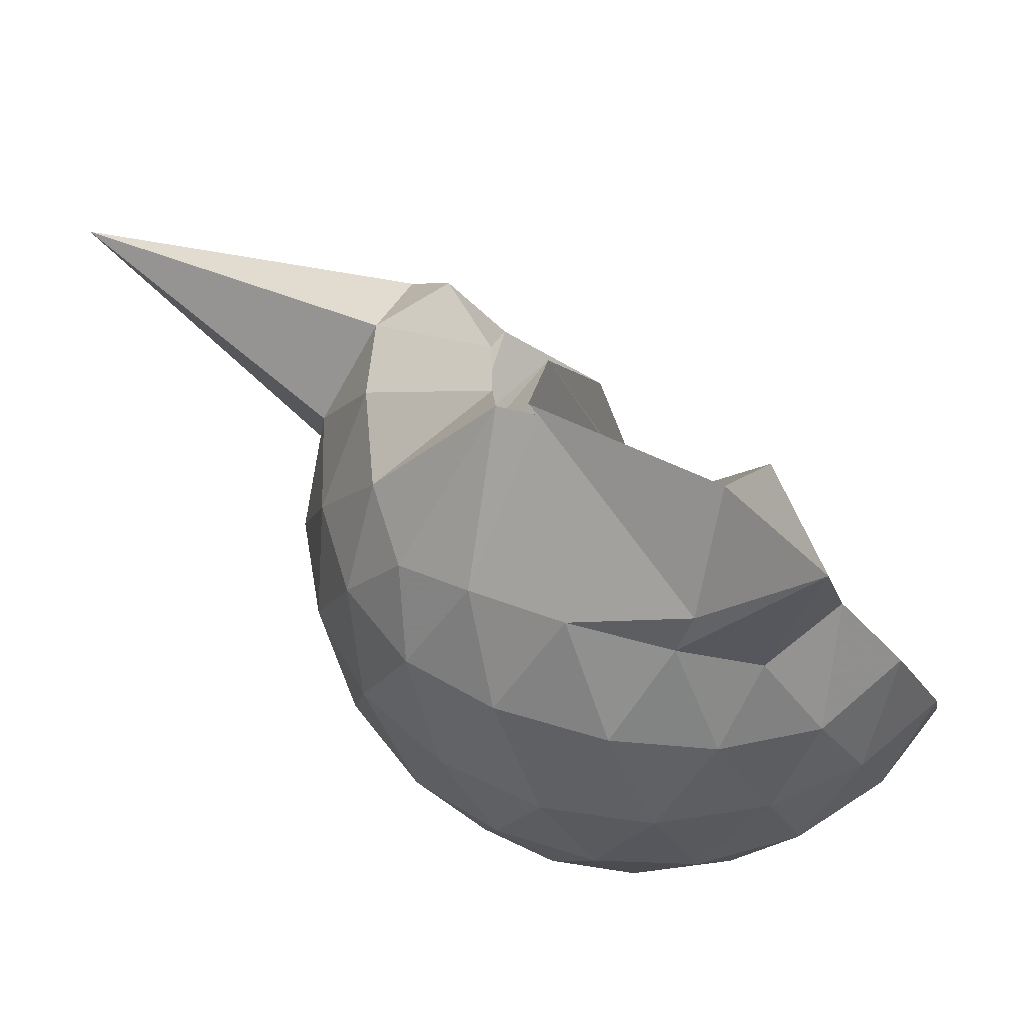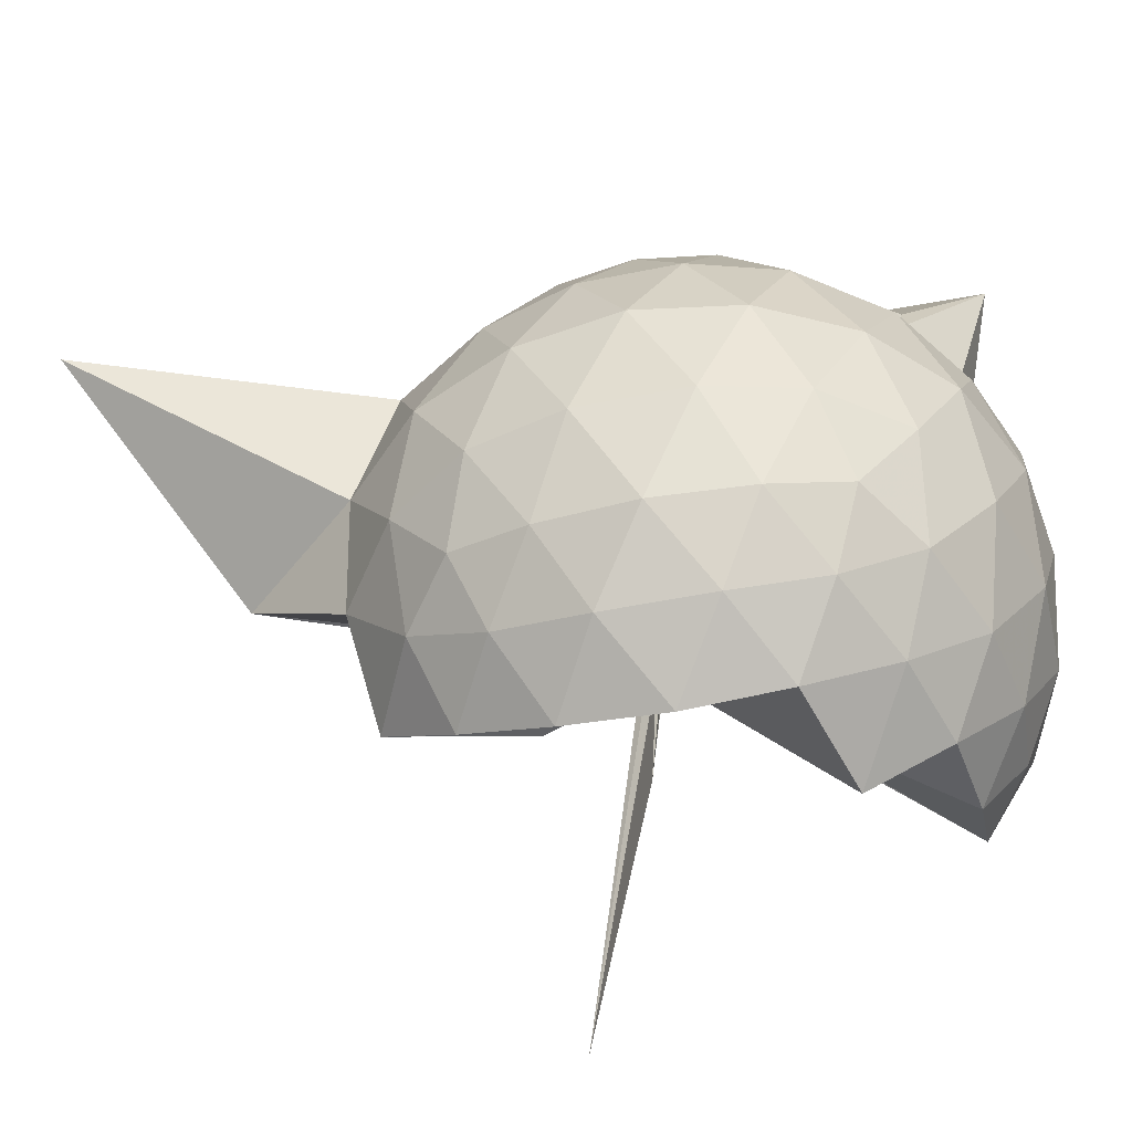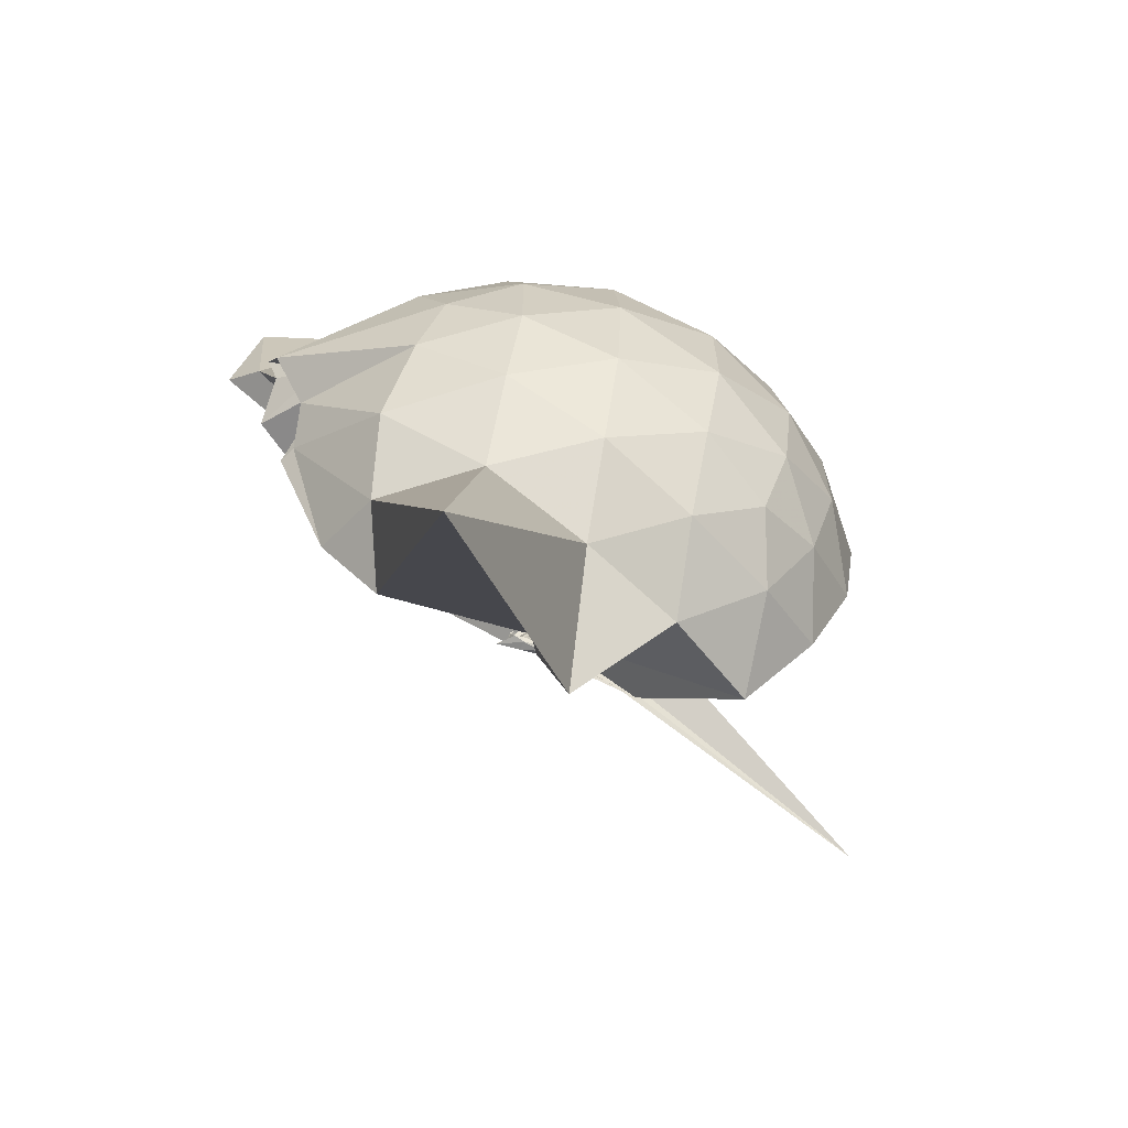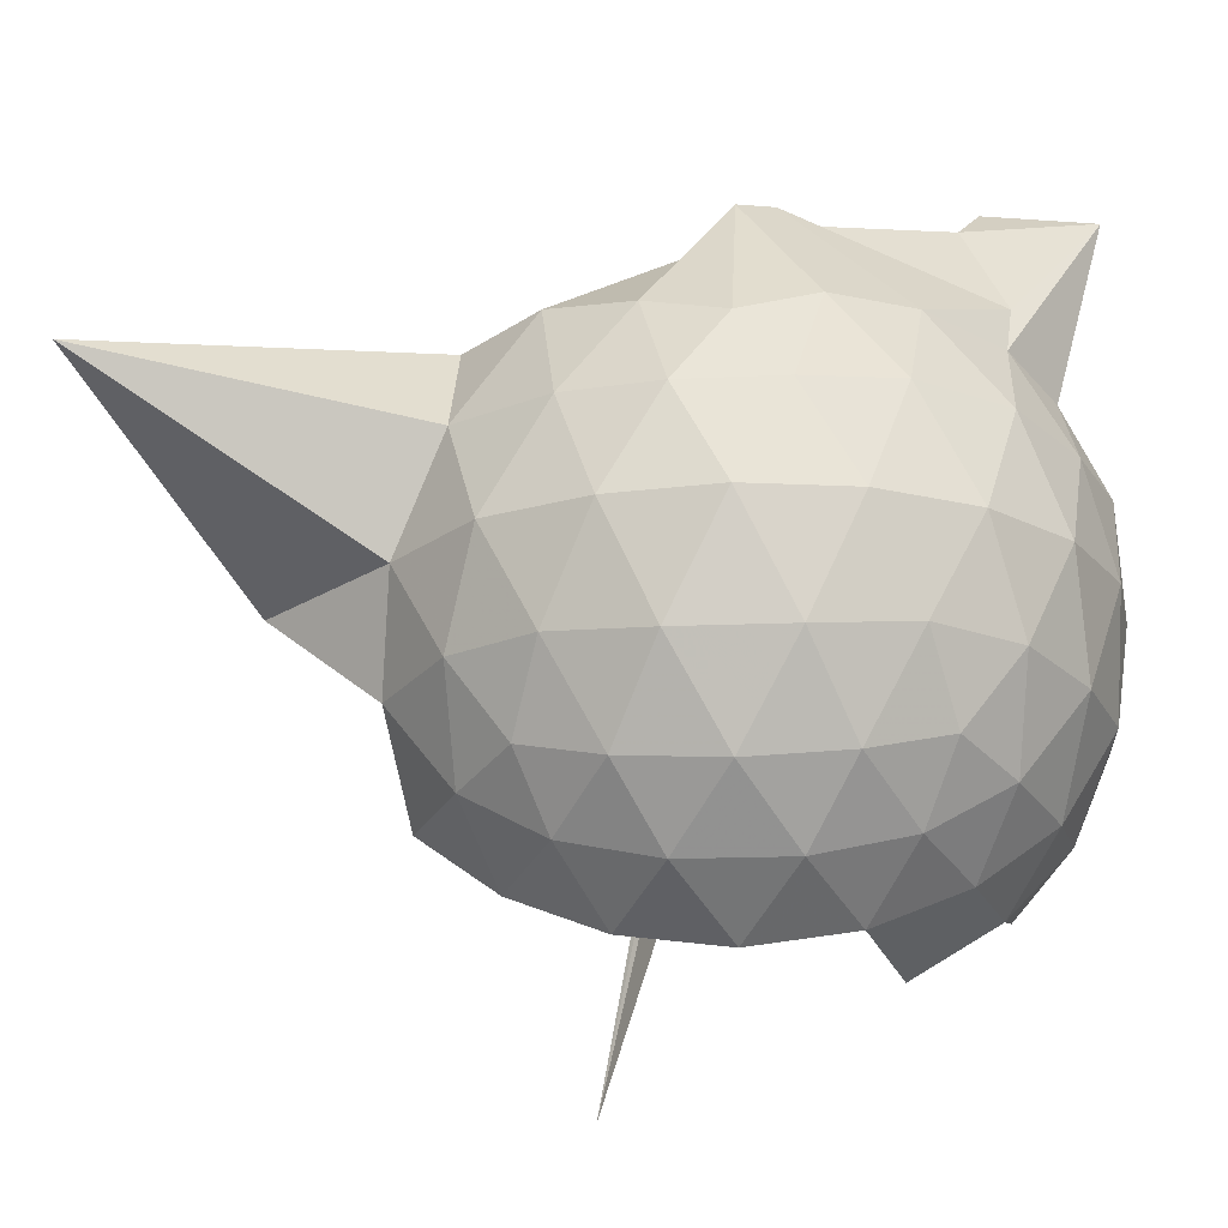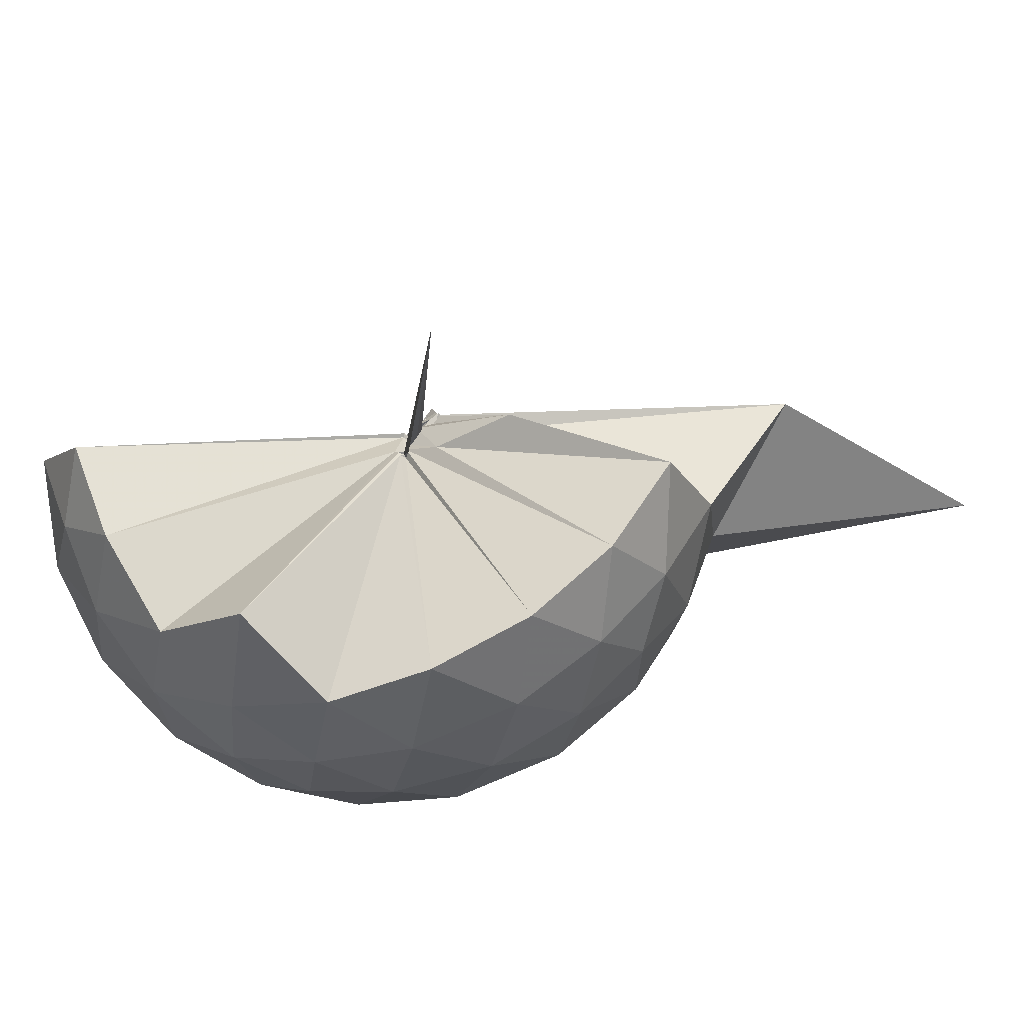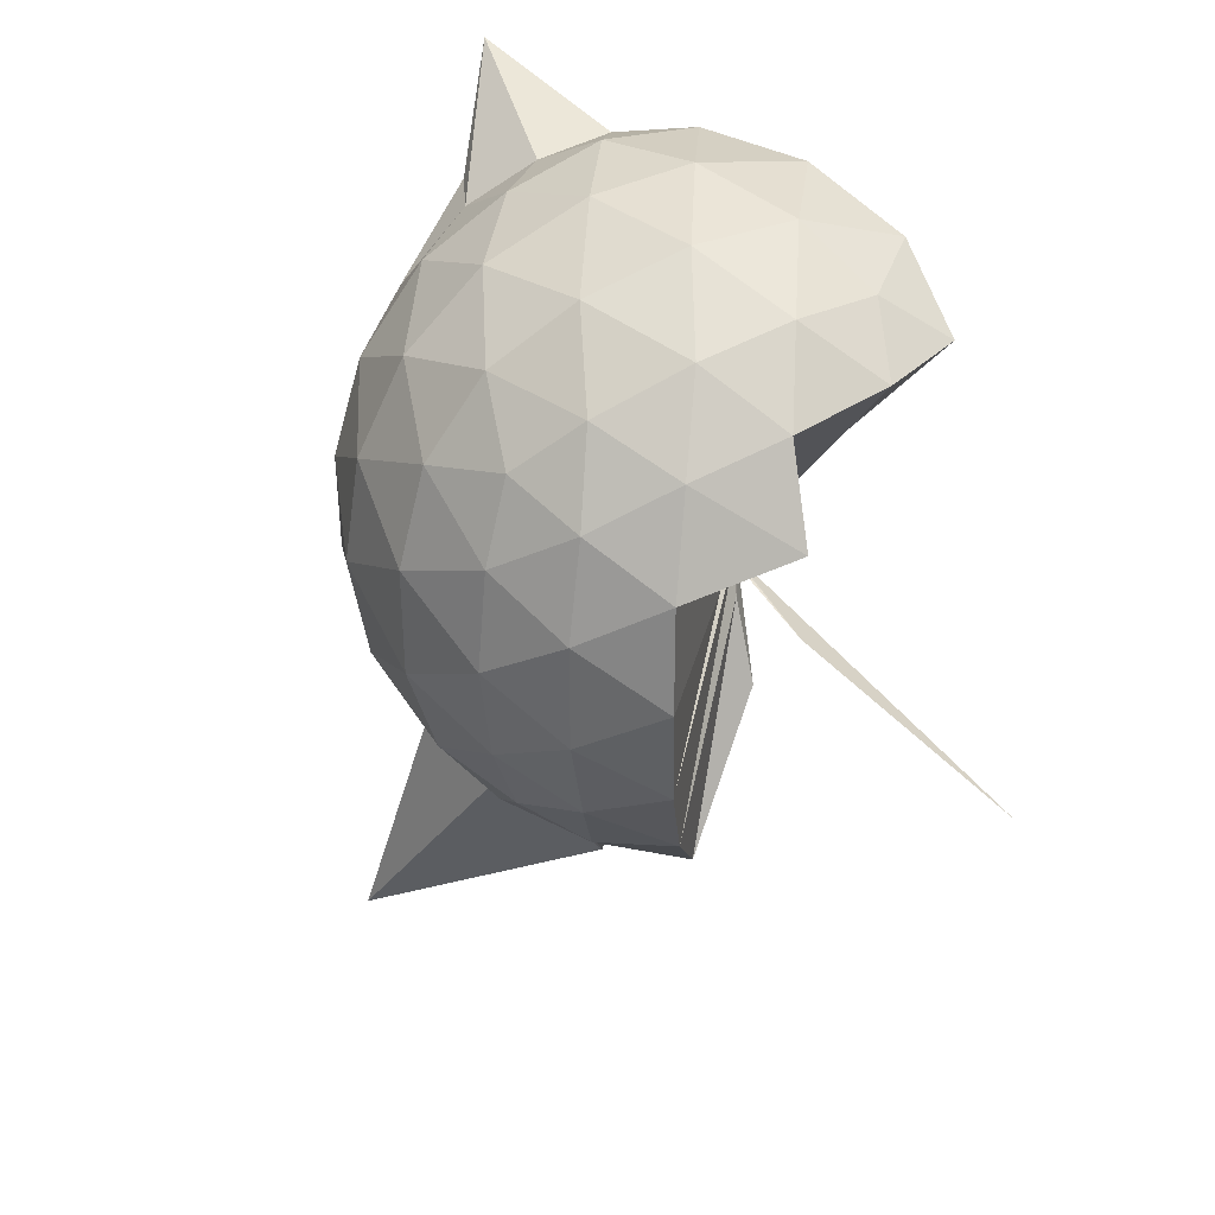
<metadata>
{"format":"obj","ext":"obj","renderer":"f3d","projection":"perspective","resolution":1024,"background":"white","views":[{"elev":52.3,"azim":144.5,"up":"+Z"},{"elev":-54.6,"azim":101.5,"up":"+Z"},{"elev":-65.2,"azim":73.9,"up":"+Y"},{"elev":-21.0,"azim":93.0,"up":"+Z"},{"elev":-79.8,"azim":-66.7,"up":"+Z"},{"elev":35.0,"azim":159.9,"up":"+Y"}]}
</metadata>
<code>
v -0.03586 -0.3455 0.922
v -0.006544 -0.3541 0.7155
v 0.8651 -0.2557 1.395
v 0.7942 -0.04143 1.469
v 0.6601 0.1894 1.485
v 0.4775 0.4034 1.461
v 0.2943 0.5363 1.398
v 0.05678 0.5426 1.479
v -0.009041 -0.3245 0.9188
v -0.01292 -0.3323 0.9154
v -0.02649 -0.3444 0.9082
v -0.0361 -0.3535 0.9084
v -0.02951 -0.3585 0.903
v -0.03685 -0.3695 0.8969
v -0.05036 -0.4332 0.936
v -0.02103 -0.4623 0.9356
v -0.06604 -0.4574 0.9809
v -0.01635 -0.3735 0.8953
v 0.2829 -1.053 1.399
v 0.4899 -0.9195 1.478
v 0.6598 -0.7103 1.509
v 0.7972 -0.4742 1.456
v 0.943 -0.1185 1.187
v 0.852 0.1468 1.215
v 0.6715 0.3975 1.216
v 0.4478 0.566 1.186
v 0.1915 0.6706 1.183
v -0.09195 0.6448 1.222
v -0.005433 -0.3252 0.9097
v -0.02225 -0.3412 0.9026
v -0.03876 -0.3569 0.8952
v -0.01748 -0.3552 0.897
v -0.02737 -0.372 0.8907
v -0.02246 -0.3835 0.8827
v -0.02081 -0.4555 0.9098
v -0.02948 -0.4715 0.9042
v -0.05965 -0.4691 0.909
v -0.04375 -0.3786 0.885
v 0.9023 -1.818 1.34
v 0.6762 -0.9264 1.204
v 0.8504 -0.6652 1.2
v 0.9416 -0.4025 1.183
v 0.951 0.03824 0.9061
v 0.8165 0.3087 0.9073
v 0.603 0.5218 0.9085
v 0.3222 0.6585 0.9123
v 0.0441 0.7036 0.9123
v -0.2589 0.6614 0.903
v -0.01849 -0.3383 0.8877
v -0.03747 -0.3562 0.8791
v -0.01905 -0.3572 0.8779
v -0.03146 -0.3747 0.8711
v -0.03609 -0.3783 0.8617
v -0.03126 -0.3922 0.8545
v -0.02319 -0.4782 0.8439
v -0.03786 -0.4852 0.8486
v -0.05624 -0.4745 0.8603
v 0.3102 -1.404 0.8633
v 0.5904 -1.066 0.8937
v 0.8142 -0.8441 0.9067
v 0.9488 -0.5647 0.9026
v 0.998 -0.2627 0.9034
v 0.8561 0.1638 0.6242
v 0.6917 0.3948 0.6226
v 0.4607 0.5555 0.5972
v 0.1786 0.6491 0.5967
v -0.1112 0.6581 0.6204
v -0.3995 0.5632 0.6156
v -0.03335 -0.3522 0.8598
v -0.01632 -0.3712 0.8515
v -0.02953 -0.3694 0.8546
v -0.03621 -0.3749 0.853
v -0.03357 -0.3925 0.8439
v -0.05562 -0.4463 0.8274
v -0.06283 -0.4801 0.8398
v -0.05417 -0.4738 0.8444
v -0.02757 -0.3864 0.8493
v 0.4454 -1.094 0.5978
v 0.6896 -0.9233 0.6218
v 0.8547 -0.6956 0.6164
v 0.9381 -0.4222 0.5919
v 0.9385 -0.108 0.5938
v 0.7137 0.2326 0.4107
v 0.5296 0.3734 0.3534
v 0.2701 0.4909 0.3273
v 0.00943 0.5445 0.3494
v -0.2287 0.5375 0.4069
v -0.4174 0.4061 0.3516
v -0.04675 -0.3664 0.8456
v -0.0428 -0.3689 0.8452
v -0.02455 -0.3797 0.8424
v -0.02015 -0.3898 0.7954
v -0.04364 -0.4281 0.8114
v -0.02429 -0.4478 0.8217
v -0.04014 -0.4605 0.8318
v -0.01375 -0.6802 0.5631
v 0.2445 -1.037 0.3345
v 0.525 -0.9068 0.3499
v 0.7097 -0.7655 0.4053
v 0.7891 -0.5447 0.3491
v 0.8236 -0.267 0.3275
v 0.7908 0.01175 0.3531
v 0.5618 -0.2462 1.833
v 0.503 -0.1447 1.855
v 0.4407 0.4209 1.59
v 0.2707 0.6742 1.912
v 0.2063 0.3758 1.978
v -0.007808 -0.3289 0.9225
v -0.02284 -0.3411 0.9167
v -0.03258 -0.3508 0.915
v -0.01107 -0.3655 0.9092
v -0.03503 -0.4298 0.9455
v -0.05231 -0.4361 0.9494
v -0.06081 -0.4412 0.9542
v 0.2869 -0.8599 1.573
v 0.4004 -0.4961 1.718
v 0.4894 -0.3644 1.731
v 0.5748 -0.2798 1.699
v 0.4858 -0.2137 1.821
v 0.2877 0.3137 1.888
v -0.02694 -0.3273 0.9274
v -0.01612 -0.3338 0.9238
v -0.01118 -0.3359 0.9615
v -0.01914 -0.3791 0.9588
v -0.02732 -0.3893 0.9552
v 0.3534 -0.5004 1.744
v 0.5519 -0.352 1.666
v 0.3651 -0.295 1.829
v -0.02578 -0.3354 0.9247
v -0.01154 -0.333 0.9237
v -0.009059 -0.3364 0.9664
v 0.1248 -0.3813 1.497
v 0.5976 0.1491 0.2159
v 0.3589 0.2768 0.1566
v 0.09854 0.362 0.1428
v -0.1834 0.4013 0.2124
v -0.03746 -0.3587 0.8439
v -0.01748 -0.374 0.8363
v -0.009868 -0.377 0.7916
v -0.02174 -0.3952 0.7904
v -0.03532 -0.4162 0.8016
v -0.05229 -0.4097 0.7944
v 0.001961 -0.4513 0.6603
v 0.3571 -0.8138 0.1519
v 0.5961 -0.6826 0.2151
v 0.6501 -0.4197 0.1507
v 0.6508 -0.1156 0.152
v 0.4243 0.01978 0.04212
v 0.1136 0.122 -0.004928
v -0.02179 -0.331 0.7391
v 0.003388 -0.3481 0.7383
v -0.009883 -0.362 0.7565
v -0.3825 -0.6366 -0.2346
v -0.02096 -0.3764 0.7576
v -0.01638 -0.3639 0.7257
v 0.4219 -0.5567 0.04051
v 0.4404 -0.2676 0.001204
v -0.009855 -0.3441 0.7089
v -0.01858 -0.3422 0.7196
v -0.01435 -0.3583 0.7138
v -0.05292 -0.4043 0.3602
v 0.004155 -0.3545 0.7176
f 3 23 4
f 4 23 24
f 4 24 5
f 5 24 25
f 5 25 6
f 6 25 26
f 6 26 7
f 7 26 27
f 7 27 8
f 8 27 28
f 8 28 9
f 9 28 29
f 9 29 10
f 10 29 30
f 10 30 11
f 11 30 31
f 11 31 12
f 12 31 32
f 12 32 13
f 13 32 33
f 13 33 14
f 14 33 34
f 14 34 15
f 15 34 35
f 15 35 16
f 16 35 36
f 16 36 17
f 17 36 37
f 17 37 18
f 18 37 38
f 18 38 19
f 19 38 39
f 19 39 20
f 20 39 40
f 20 40 21
f 21 40 41
f 21 41 22
f 22 41 42
f 22 42 3
f 3 42 23
f 23 43 24
f 24 43 44
f 24 44 25
f 25 44 45
f 25 45 26
f 26 45 46
f 26 46 27
f 27 46 47
f 27 47 28
f 28 47 48
f 28 48 29
f 29 48 49
f 29 49 30
f 30 49 50
f 30 50 31
f 31 50 51
f 31 51 32
f 32 51 52
f 32 52 33
f 33 52 53
f 33 53 34
f 34 53 54
f 34 54 35
f 35 54 55
f 35 55 36
f 36 55 56
f 36 56 37
f 37 56 57
f 37 57 38
f 38 57 58
f 38 58 39
f 39 58 59
f 39 59 40
f 40 59 60
f 40 60 41
f 41 60 61
f 41 61 42
f 42 61 62
f 42 62 23
f 23 62 43
f 43 63 44
f 44 63 64
f 44 64 45
f 45 64 65
f 45 65 46
f 46 65 66
f 46 66 47
f 47 66 67
f 47 67 48
f 48 67 68
f 48 68 49
f 49 68 69
f 49 69 50
f 50 69 70
f 50 70 51
f 51 70 71
f 51 71 52
f 52 71 72
f 52 72 53
f 53 72 73
f 53 73 54
f 54 73 74
f 54 74 55
f 55 74 75
f 55 75 56
f 56 75 76
f 56 76 57
f 57 76 77
f 57 77 58
f 58 77 78
f 58 78 59
f 59 78 79
f 59 79 60
f 60 79 80
f 60 80 61
f 61 80 81
f 61 81 62
f 62 81 82
f 62 82 43
f 43 82 63
f 63 83 64
f 64 83 84
f 64 84 65
f 65 84 85
f 65 85 66
f 66 85 86
f 66 86 67
f 67 86 87
f 67 87 68
f 68 87 88
f 68 88 69
f 69 88 89
f 69 89 70
f 70 89 90
f 70 90 71
f 71 90 91
f 71 91 72
f 72 91 92
f 72 92 73
f 73 92 93
f 73 93 74
f 74 93 94
f 74 94 75
f 75 94 95
f 75 95 76
f 76 95 96
f 76 96 77
f 77 96 97
f 77 97 78
f 78 97 98
f 78 98 79
f 79 98 99
f 79 99 80
f 80 99 100
f 80 100 81
f 81 100 101
f 81 101 82
f 82 101 102
f 82 102 63
f 63 102 83
f 103 104 118
f 104 119 118
f 104 105 119
f 105 120 119
f 105 106 120
f 106 107 120
f 107 121 120
f 107 108 121
f 108 122 121
f 108 109 122
f 109 110 122
f 110 123 122
f 110 111 123
f 111 124 123
f 111 112 124
f 112 113 124
f 113 125 124
f 113 114 125
f 114 126 125
f 114 115 126
f 115 116 126
f 116 127 126
f 116 117 127
f 117 118 127
f 117 103 118
f 118 119 128
f 119 129 128
f 119 120 129
f 120 121 129
f 121 130 129
f 121 122 130
f 122 123 130
f 123 131 130
f 123 124 131
f 124 125 131
f 125 132 131
f 125 126 132
f 126 127 132
f 127 128 132
f 127 118 128
f 133 148 134
f 134 148 149
f 134 149 135
f 135 149 150
f 135 150 136
f 136 150 137
f 137 150 151
f 137 151 138
f 138 151 152
f 138 152 139
f 139 152 140
f 140 152 153
f 140 153 141
f 141 153 154
f 141 154 142
f 142 154 143
f 143 154 155
f 143 155 144
f 144 155 156
f 144 156 145
f 145 156 146
f 146 156 157
f 146 157 147
f 147 157 148
f 147 148 133
f 148 158 149
f 149 158 159
f 149 159 150
f 150 159 151
f 151 159 160
f 151 160 152
f 152 160 153
f 153 160 161
f 153 161 154
f 154 161 155
f 155 161 162
f 155 162 156
f 156 162 157
f 157 162 158
f 157 158 148
f 3 4 103
f 103 4 104
f 4 5 104
f 104 5 105
f 5 6 105
f 105 6 106
f 6 7 106
f 7 8 106
f 106 8 107
f 8 9 107
f 107 9 108
f 9 10 108
f 108 10 109
f 10 11 109
f 11 12 109
f 109 12 110
f 12 13 110
f 110 13 111
f 13 14 111
f 111 14 112
f 14 15 112
f 15 16 112
f 112 16 113
f 16 17 113
f 113 17 114
f 17 18 114
f 114 18 115
f 18 19 115
f 19 20 115
f 115 20 116
f 20 21 116
f 116 21 117
f 21 22 117
f 117 22 103
f 22 3 103
f 83 133 84
f 84 133 134
f 84 134 85
f 85 134 135
f 85 135 86
f 86 135 136
f 86 136 87
f 87 136 88
f 88 136 137
f 88 137 89
f 89 137 138
f 89 138 90
f 90 138 139
f 90 139 91
f 91 139 92
f 92 139 140
f 92 140 93
f 93 140 141
f 93 141 94
f 94 141 142
f 94 142 95
f 95 142 96
f 96 142 143
f 96 143 97
f 97 143 144
f 97 144 98
f 98 144 145
f 98 145 99
f 99 145 100
f 100 145 146
f 100 146 101
f 101 146 147
f 101 147 102
f 102 147 133
f 102 133 83
f 128 129 1
f 129 130 1
f 130 131 1
f 131 132 1
f 132 128 1
f 159 158 2
f 160 159 2
f 161 160 2
f 162 161 2
f 158 162 2

</code>
